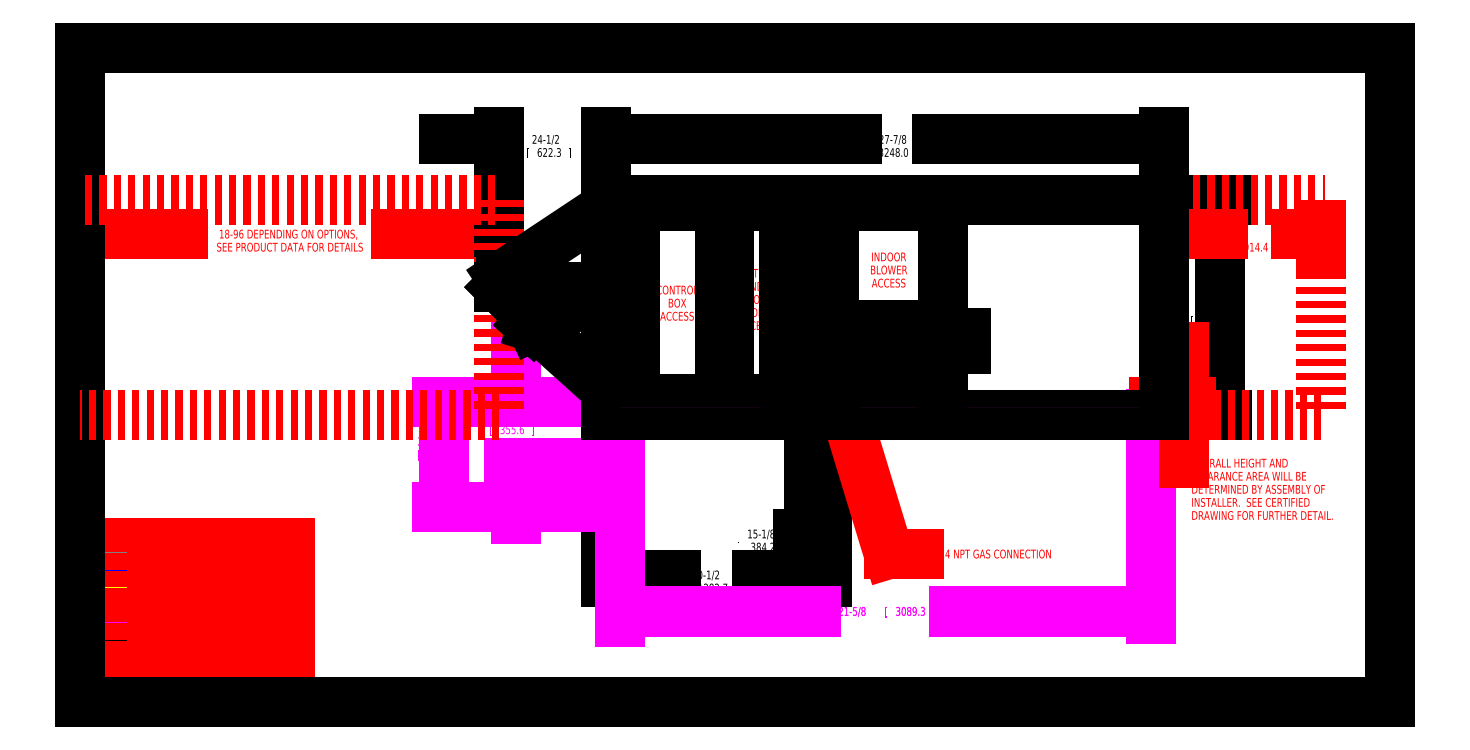
<metadata>
{"format":"dxf","ext":"dxf","renderer":"ezdxf+matplotlib","layout":"modelspace","background":"white","min_lineweight":24,"dpi":150}
</metadata>
<code>
0
SECTION
2
ENTITIES
0
DIMENSION
8
UNIT-DIM
2
*D1
10
171
20
29.18
30
0
11
144.9
21
27.68
31
0
70
   128
13
120.5
23
65.12
33
0
14
171
24
80.92
34
0
0
DIMENSION
8
UNIT-DIM
2
*D2
10
166.9
20
80.92
30
0
11
155.2
21
37.06
31
0
70
   128
13
163.7
23
65.8
33
0
14
171.2
24
80.92
34
0
50
90
0
DIMENSION
8
CURB-24-DIM
2
*D3
10
245.2
20
20.85
30
0
11
183.6
21
20.85
31
0
70
   128
13
123.6
23
16.83
33
0
14
245.2
24
67.55
34
0
0
DIMENSION
8
UNIT-DIM
2
*D4
10
248.4
20
129
30
0
11
186.3
21
127.5
31
0
70
   128
13
120.5
23
115.1
33
0
14
248.4
24
115.9
34
0
0
DIMENSION
8
UNIT-DIM
2
*D5
10
261.1
20
115.2
30
0
11
260.3
21
88.98
31
0
70
   128
13
248.3
23
65.8
33
0
14
248.6
24
115.2
34
0
50
90
0
DIMENSION
8
CURB-24-DIM
2
*D6
10
83.28
20
68.8
30
0
11
82.48
21
58.25
31
0
70
   128
13
122.4
23
44.8
33
0
14
123.6
24
68.8
34
0
50
90
0
DIMENSION
8
SERVCLRDIM
2
*D7
10
96
20
107.3
30
0
11
48
21
105.8
31
0
70
   128
13
0
23
65.8
33
0
14
96
24
103.1
34
0
0
DIMENSION
8
SERVCLRDIM
2
*D8
10
248.4
20
107.3
30
0
11
269.4
21
105.8
31
0
70
   128
13
284.4
23
102.4
33
0
14
248.4
24
110.7
34
0
50
180
0
DIMENSION
8
CURB-14-DIM
2
*D9
10
245.2
20
20.78
30
0
11
183.6
21
20.78
31
0
70
   128
13
123.6
23
67.65
33
0
14
245.2
24
67.55
34
0
0
DIMENSION
8
CURB-14-DIM
2
*D10
10
99.75
20
54.8
30
0
11
98.95
21
63.96
31
0
70
   128
13
123.6
23
68.8
33
0
14
122
24
54.8
34
0
50
270
0
DIMENSION
8
SERVCLRDIM
2
*D11
10
252.9
20
65.8
30
0
11
276.2
21
48.8
31
0
70
   128
13
244.4
23
68.8
33
0
14
248.4
24
65.8
34
0
50
270
0
DIMENSION
8
UNIT-DIM
2
*D12
10
96
20
129
30
0
11
107.5
21
127.5
31
0
70
   128
13
120.5
23
115.2
33
0
14
96
24
95.13
34
0
50
180
0
LINE
8
NOTES
10
0
20
0
30
0
11
48
21
0
31
0
0
LINE
8
NOTES
10
0
20
0
30
0
11
0
21
36.5
31
0
0
LINE
8
NOTES
10
0
20
4
30
0
11
48
21
4
31
0
0
LINE
8
NOTES
10
0
20
4.5
30
0
11
48
21
4.5
31
0
0
LINE
8
NOTES
10
0
20
8.5
30
0
11
48
21
8.5
31
0
0
LINE
8
NOTES
10
0
20
12.5
30
0
11
48
21
12.5
31
0
0
LINE
8
NOTES
10
0
20
16.5
30
0
11
48
21
16.5
31
0
0
LINE
8
NOTES
10
0
20
20.5
30
0
11
48
21
20.5
31
0
0
LINE
8
NOTES
10
0
20
24.5
30
0
11
48
21
24.5
31
0
0
LINE
8
NOTES
10
0
20
28.5
30
0
11
48
21
28.5
31
0
0
LINE
8
NOTES
10
0
20
32.5
30
0
11
48
21
32.5
31
0
0
LINE
8
NOTES
10
0
20
36.5
30
0
11
48
21
36.5
31
0
0
LINE
8
NOTES
10
16
20
12.5
30
0
11
16
21
36.5
31
0
0
LINE
8
NOTES
10
48
20
0
30
0
11
48
21
36.5
31
0
0
TEXT
8
NOTES
10
0.8
20
1
30
0
40
2
1
VIEW: FRONT
41
0.8
0
TEXT
8
NOTES
10
0.8
20
5.5
30
0
40
2
1
FILE NAME:
41
0.8
0
TEXT
8
NOTES
10
18.4
20
5.5
30
0
40
2
1
TMY60-F-
41
0.8
0
TEXT
8
NOTES
10
17.07
20
9.5
30
0
40
2
1
LAYER KEY
41
0.8
72
     1
11
24
21
9.5
31
0
0
TEXT
8
NOTES
10
2.667
20
13.5
30
0
40
2
1
-
41
8
7
TEXTSTYLE_2
72
     1
11
8
21
13.5
31
0
0
TEXT
8
NOTES
10
16.8
20
13.5
30
0
40
2
1
UNIT
41
0.8
0
TEXT
8
NOTES
10
2.667
20
17.5
30
0
40
2
1
-
41
8
7
TEXTSTYLE_2
72
     1
11
8
21
17.5
31
0
0
TEXT
8
NOTES
10
16.8
20
17.5
30
0
40
2
1
ROOF CURB
41
0.8
0
TEXT
8
NOTES
10
2.667
20
21.5
30
0
40
2
1
-
41
8
7
TEXTSTYLE_2
72
     1
11
8
21
21.5
31
0
0
TEXT
8
NOTES
10
16.8
20
21.5
30
0
40
2
1
SERVICE CLEARANCE
41
0.8
0
TEXT
8
NOTES
10
2.667
20
25.5
30
0
40
2
1
-
41
8
7
TEXTSTYLE_2
72
     1
11
8
21
25.5
31
0
0
TEXT
8
NOTES
10
16.8
20
25.5
30
0
40
2
1
UNIT DUCTS
41
0.8
0
TEXT
8
NOTES
10
2.667
20
29.5
30
0
40
2
1
-
41
8
7
TEXTSTYLE_2
72
     1
11
8
21
29.5
31
0
0
TEXT
8
NOTES
10
16.8
20
29.5
30
0
40
2
1
CURB DUCTS
41
0.8
0
TEXT
8
NOTES
10
2.667
20
33.5
30
0
40
2
1
-
41
8
7
TEXTSTYLE_2
72
     1
11
8
21
33.5
31
0
0
TEXT
8
NOTES
10
16.8
20
33.5
30
0
40
2
1
UNIT HIDDEN
41
0.8
0
TEXT
8
NOTES
10
192.1
20
32.97
30
0
40
2
1
3/4"-14 NPT GAS CONNECTION
41
0.8
0
LINE
8
NOTES
10
171.3
20
79.74
30
0
11
185.3
21
33.97
31
0
0
LINE
8
NOTES
10
185.3
20
33.97
30
0
11
192.1
21
33.97
31
0
0
SOLID
8
NOTES
10
173.2
20
76.13
30
0
11
171.3
21
79.74
31
0
12
171.8
22
75.69
32
0
13
171.8
23
75.69
33
0
0
TEXT
8
NOTES
10
131.4
20
93.46
30
0
40
2
1
CONTROL
41
0.8
72
     1
11
136.8
21
93.46
31
0
0
TEXT
8
NOTES
10
134.6
20
90.46
30
0
40
2
1
BOX
41
0.8
72
     1
11
136.8
21
90.46
31
0
0
TEXT
8
NOTES
10
132.2
20
87.46
30
0
40
2
1
ACCESS
41
0.8
72
     1
11
136.8
21
87.46
31
0
0
TEXT
8
NOTES
10
177.4
20
72.34
30
0
40
2
1
GAS ACCESS
41
0.8
72
     1
11
185.2
21
72.34
31
0
0
TEXT
8
NOTES
10
181
20
101.1
30
0
40
2
1
INDOOR
41
0.8
72
     1
11
185.3
21
101.1
31
0
0
TEXT
8
NOTES
10
180.5
20
98.06
30
0
40
2
1
BLOWER
41
0.8
72
     1
11
185.3
21
98.06
31
0
0
TEXT
8
NOTES
10
180.7
20
95.06
30
0
40
2
1
ACCESS
41
0.8
72
     1
11
185.3
21
95.06
31
0
0
TEXT
8
NOTES
10
150.4
20
97.31
30
0
40
2
1
FILTER
41
0.8
72
     1
11
154.6
21
97.31
31
0
0
TEXT
8
NOTES
10
151.4
20
94.31
30
0
40
2
1
AND
41
0.8
72
     1
11
154.6
21
94.31
31
0
0
TEXT
8
NOTES
10
150.4
20
91.31
30
0
40
2
1
INDOOR
41
0.8
72
     1
11
154.6
21
91.31
31
0
0
TEXT
8
NOTES
10
152
20
88.31
30
0
40
2
1
COIL
41
0.8
72
     1
11
154.6
21
88.31
31
0
0
TEXT
8
NOTES
10
150.1
20
85.31
30
0
40
2
1
ACCESS
41
0.8
72
     1
11
154.6
21
85.31
31
0
0
LINE
8
SERVCLEAR
10
0
20
115
30
0
11
0
21
65.8
31
0
0
LINE
8
0
10
0
20
0
30
0
11
0
21
150
31
0
0
LINE
8
0
10
0
20
0
30
0
11
300
21
0
31
0
0
LINE
8
SERVCLEAR
10
96
20
115.2
30
0
11
96
21
65.8
31
0
0
LINE
8
HOODS
10
96.3
20
97.49
30
0
11
96.3
21
95.43
31
0
0
LINE
8
HOODS
10
96
20
95.13
30
0
11
96.3
21
95.43
31
0
0
LINE
8
HOODS
10
102.6
20
86.85
30
0
11
102.6
21
86.88
31
0
0
LINE
8
HOODS
10
120.5
20
113.5
30
0
11
96.3
21
97.49
31
0
0
POLYLINE
8
CURB-24
66
     1
10
0
20
0
30
0
40
0.009843
41
0.009843
0
VERTEX
8
CURB-24
10
122.4
20
44.8
30
0
0
VERTEX
8
CURB-24
10
246.5
20
44.8
30
0
0
SEQEND
8
CURB-24
0
LINE
8
UNIT-SOL
10
120.5
20
115.2
30
0
11
120.5
21
65.8
31
0
0
POLYLINE
8
CURB-24
66
     1
10
0
20
0
30
0
40
0.009843
41
0.009843
0
VERTEX
8
CURB-24
10
123.6
20
67.65
30
0
0
VERTEX
8
CURB-24
10
123.6
20
68.8
30
0
0
SEQEND
8
CURB-24
0
POLYLINE
8
CURB-14
66
     1
10
0
20
0
30
0
40
0.009843
41
0.009843
0
VERTEX
8
CURB-14
10
123.6
20
67.65
30
0
0
VERTEX
8
CURB-14
10
123.6
20
68.8
30
0
0
SEQEND
8
CURB-14
0
POLYLINE
8
CURB-24
66
     1
10
0
20
0
30
0
40
0.01181
41
0.01181
0
VERTEX
8
CURB-24
10
125.4
20
65.8
30
0
0
VERTEX
8
CURB-24
10
125.4
20
44.8
30
0
0
SEQEND
8
CURB-24
0
POLYLINE
8
CURB-14
66
     1
10
0
20
0
30
0
40
0.01181
41
0.01181
0
VERTEX
8
CURB-14
10
125.4
20
65.8
30
0
0
VERTEX
8
CURB-14
10
125.4
20
54.8
30
0
0
SEQEND
8
CURB-14
0
POLYLINE
8
CURB-14
66
     1
10
0
20
0
30
0
40
0.009843
41
0.009843
0
VERTEX
8
CURB-14
10
125.4
20
65.8
30
0
0
VERTEX
8
CURB-14
10
125.4
20
67.65
30
0
0
SEQEND
8
CURB-14
0
POLYLINE
8
CURB-24
66
     1
10
0
20
0
30
0
40
0.009843
41
0.009843
0
VERTEX
8
CURB-24
10
125.4
20
65.8
30
0
0
VERTEX
8
CURB-24
10
125.4
20
67.65
30
0
0
SEQEND
8
CURB-24
0
LINE
8
UNIT-SOL
10
127.1
20
69.48
30
0
11
127.1
21
113.8
31
0
0
LINE
8
HOODS
10
103.6
20
86.05
30
0
11
120.5
21
93.94
31
0
0
POLYLINE
8
CURB-14
66
     1
10
0
20
0
30
0
40
0.009843
41
0.009843
0
VERTEX
8
CURB-14
10
122.4
20
54.8
30
0
0
VERTEX
8
CURB-14
10
246.5
20
54.8
30
0
0
SEQEND
8
CURB-14
0
LINE
8
HOODS
10
103.5
20
86.04
30
0
11
102.6
21
86.85
31
0
0
LINE
8
HOODS
10
103.6
20
86.05
30
0
11
102.6
21
86.88
31
0
0
LINE
8
HOODS
10
105
20
85.57
30
0
11
120.5
21
71.59
31
0
0
LINE
8
HOODS
10
96
20
95.13
30
0
11
96.02
21
95.11
31
0
0
LINE
8
SERVCLEAR
10
284.4
20
65.8
30
0
11
248.4
21
65.8
31
0
0
LINE
8
SERVCLEAR
10
96
20
65.8
30
0
11
0
21
65.8
31
0
0
LINE
8
UNIT-SOL
10
120.5
20
65.8
30
0
11
248.4
21
65.8
31
0
0
LINE
8
UNIT-SOL
10
146.5
20
69.48
30
0
11
146.5
21
113.8
31
0
0
LINE
8
UNIT-SOL
10
148.6
20
69.48
30
0
11
148.6
21
113.8
31
0
0
POLYLINE
8
CURB-24
66
     1
10
0
20
0
30
0
40
0.009843
41
0.009843
0
VERTEX
8
CURB-24
10
123.6
20
68.8
30
0
0
VERTEX
8
CURB-24
10
245.2
20
68.8
30
0
0
SEQEND
8
CURB-24
0
POLYLINE
8
CURB-14
66
     1
10
0
20
0
30
0
40
0.009843
41
0.009843
0
VERTEX
8
CURB-14
10
123.6
20
68.8
30
0
0
VERTEX
8
CURB-14
10
245.2
20
68.8
30
0
0
SEQEND
8
CURB-14
0
LINE
8
UNIT-SOL
10
127.1
20
69.48
30
0
11
146.5
21
69.48
31
0
0
LINE
8
UNIT-SOL
10
148.6
20
69.48
30
0
11
161.2
21
69.48
31
0
0
LINE
8
UNIT-SOL
10
172.6
20
69.48
30
0
11
197.7
21
69.48
31
0
0
POLYLINE
8
CURB-24
66
     1
10
0
20
0
30
0
40
0.009843
41
0.009843
0
VERTEX
8
CURB-24
10
245.2
20
67.55
30
0
0
VERTEX
8
CURB-24
10
123.6
20
67.65
30
0
0
SEQEND
8
CURB-24
0
POLYLINE
8
CURB-14
66
     1
10
0
20
0
30
0
40
0.009843
41
0.009843
0
VERTEX
8
CURB-14
10
245.2
20
67.55
30
0
0
VERTEX
8
CURB-14
10
123.6
20
67.65
30
0
0
SEQEND
8
CURB-14
0
LINE
8
HOODS
10
103.5
20
86.04
30
0
11
105
21
85.57
31
0
0
LINE
8
UNIT-SOL
10
161.2
20
69.48
30
0
11
161.2
21
113.8
31
0
0
LINE
8
UNIT-SOL
10
192.3
20
77.45
30
0
11
178.4
21
77.45
31
0
0
LINE
8
UNIT-SOL
10
198.8
20
81.05
30
0
11
202.9
21
81.05
31
0
0
LINE
8
UNIT-SOL
10
178.4
20
81.84
30
0
11
192.3
21
81.84
31
0
0
LINE
8
UNIT-SOL
10
202.9
20
84.66
30
0
11
198.8
21
84.66
31
0
0
LINE
8
UNIT-SOL
10
172.6
20
85.89
30
0
11
197.7
21
85.89
31
0
0
LINE
8
UNIT-SOL
10
172.6
20
86.55
30
0
11
197.7
21
86.55
31
0
0
LINE
8
HOODS
10
96.02
20
95.11
30
0
11
120.5
21
95.11
31
0
0
LINE
8
UNIT-SOL
10
172.6
20
69.48
30
0
11
172.6
21
85.89
31
0
0
LINE
8
UNIT-SOL
10
172.6
20
86.55
30
0
11
172.6
21
113.8
31
0
0
LINE
8
UNIT-SOL
10
178.4
20
77.45
30
0
11
178.4
21
81.84
31
0
0
LINE
8
UNIT-SOL
10
192.3
20
81.84
30
0
11
192.3
21
77.45
31
0
0
LINE
8
UNIT-SOL
10
127.1
20
113.8
30
0
11
146.5
21
113.8
31
0
0
LINE
8
UNIT-SOL
10
148.6
20
113.8
30
0
11
161.2
21
113.8
31
0
0
LINE
8
UNIT-SOL
10
172.6
20
113.8
30
0
11
197.7
21
113.8
31
0
0
LINE
8
SERVCLEAR
10
1.062
20
115.2
30
0
11
96
21
115.2
31
0
0
LINE
8
SERVCLEAR
10
248.4
20
115.2
30
0
11
285.1
21
115.2
31
0
0
LINE
8
UNIT-SOL
10
120.5
20
115.2
30
0
11
248.4
21
115.2
31
0
0
LINE
8
UNIT-SOL
10
197.7
20
69.48
30
0
11
197.7
21
85.89
31
0
0
LINE
8
UNIT-SOL
10
197.7
20
86.55
30
0
11
197.7
21
113.8
31
0
0
LINE
8
UNIT-SOL
10
198.8
20
84.66
30
0
11
198.8
21
81.05
31
0
0
LINE
8
UNIT-SOL
10
202.9
20
81.05
30
0
11
202.9
21
84.66
31
0
0
LINE
8
0
10
0
20
150
30
0
11
300
21
150
31
0
0
POLYLINE
8
CURB-24
66
     1
10
0
20
0
30
0
40
0.01181
41
0.01181
0
VERTEX
8
CURB-24
10
243.5
20
65.8
30
0
0
VERTEX
8
CURB-24
10
243.5
20
44.8
30
0
0
SEQEND
8
CURB-24
0
POLYLINE
8
CURB-14
66
     1
10
0
20
0
30
0
40
0.01181
41
0.01181
0
VERTEX
8
CURB-14
10
243.5
20
65.8
30
0
0
VERTEX
8
CURB-14
10
243.5
20
54.8
30
0
0
SEQEND
8
CURB-14
0
POLYLINE
8
CURB-14
66
     1
10
0
20
0
30
0
40
0.009843
41
0.009843
0
VERTEX
8
CURB-14
10
243.5
20
65.8
30
0
0
VERTEX
8
CURB-14
10
243.5
20
67.65
30
0
0
SEQEND
8
CURB-14
0
POLYLINE
8
CURB-24
66
     1
10
0
20
0
30
0
40
0.009843
41
0.009843
0
VERTEX
8
CURB-24
10
243.5
20
65.8
30
0
0
VERTEX
8
CURB-24
10
243.5
20
67.65
30
0
0
SEQEND
8
CURB-24
0
POLYLINE
8
CURB-24
66
     1
10
0
20
0
30
0
40
0.009843
41
0.009843
0
VERTEX
8
CURB-24
10
245.2
20
68.8
30
0
0
VERTEX
8
CURB-24
10
245.2
20
67.55
30
0
0
SEQEND
8
CURB-24
0
POLYLINE
8
CURB-14
66
     1
10
0
20
0
30
0
40
0.009843
41
0.009843
0
VERTEX
8
CURB-14
10
245.2
20
68.8
30
0
0
VERTEX
8
CURB-14
10
245.2
20
67.55
30
0
0
SEQEND
8
CURB-14
0
LINE
8
SERVCLEAR
10
248.4
20
115.2
30
0
11
248.4
21
65.8
31
0
0
LINE
8
UNIT-SOL
10
248.4
20
115.2
30
0
11
248.4
21
65.8
31
0
0
LINE
8
SERVCLEAR
10
284.4
20
115
30
0
11
284.4
21
65.8
31
0
0
LINE
8
0
10
300
20
0
30
0
11
300
21
150
31
0
0
CIRCLE
8
UNIT-SOL
10
171
20
80.92
30
0
40
1.226
0
ENDSEC
0
EOF

</code>
